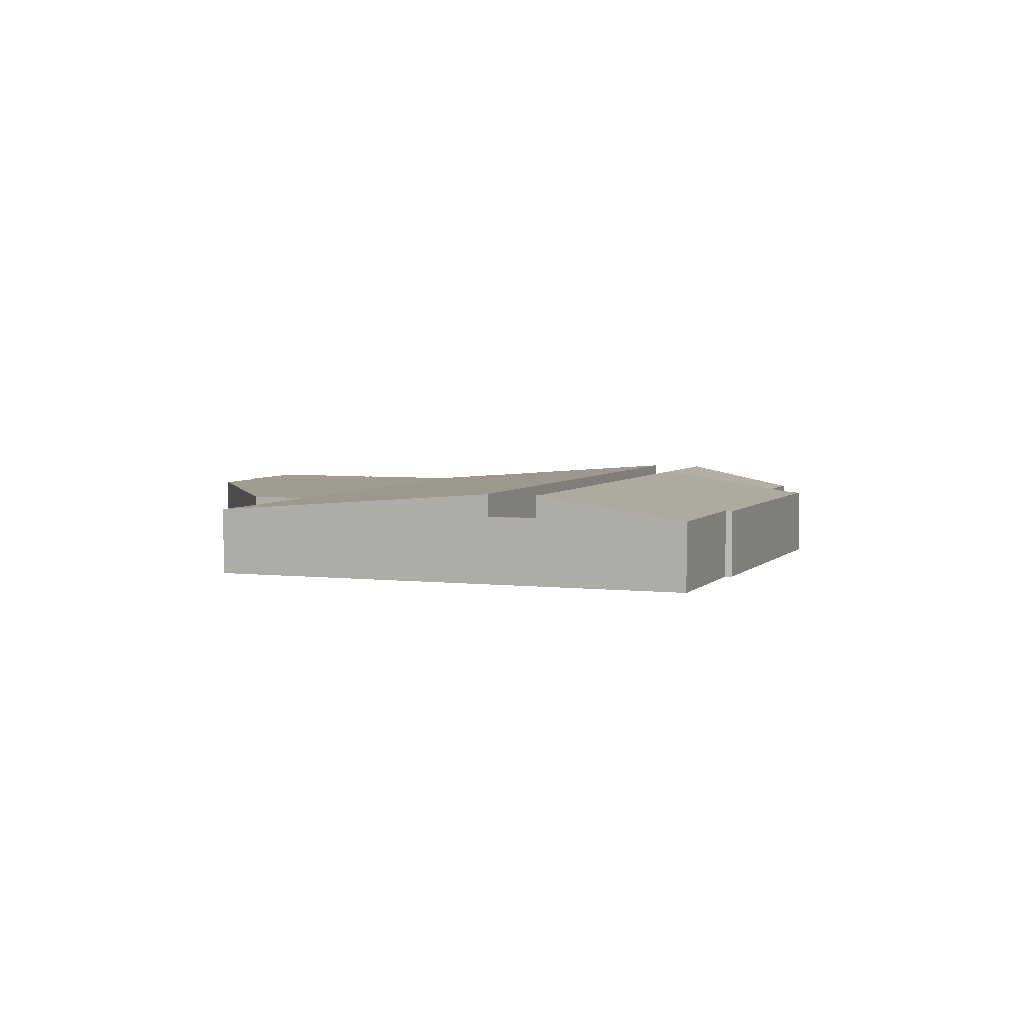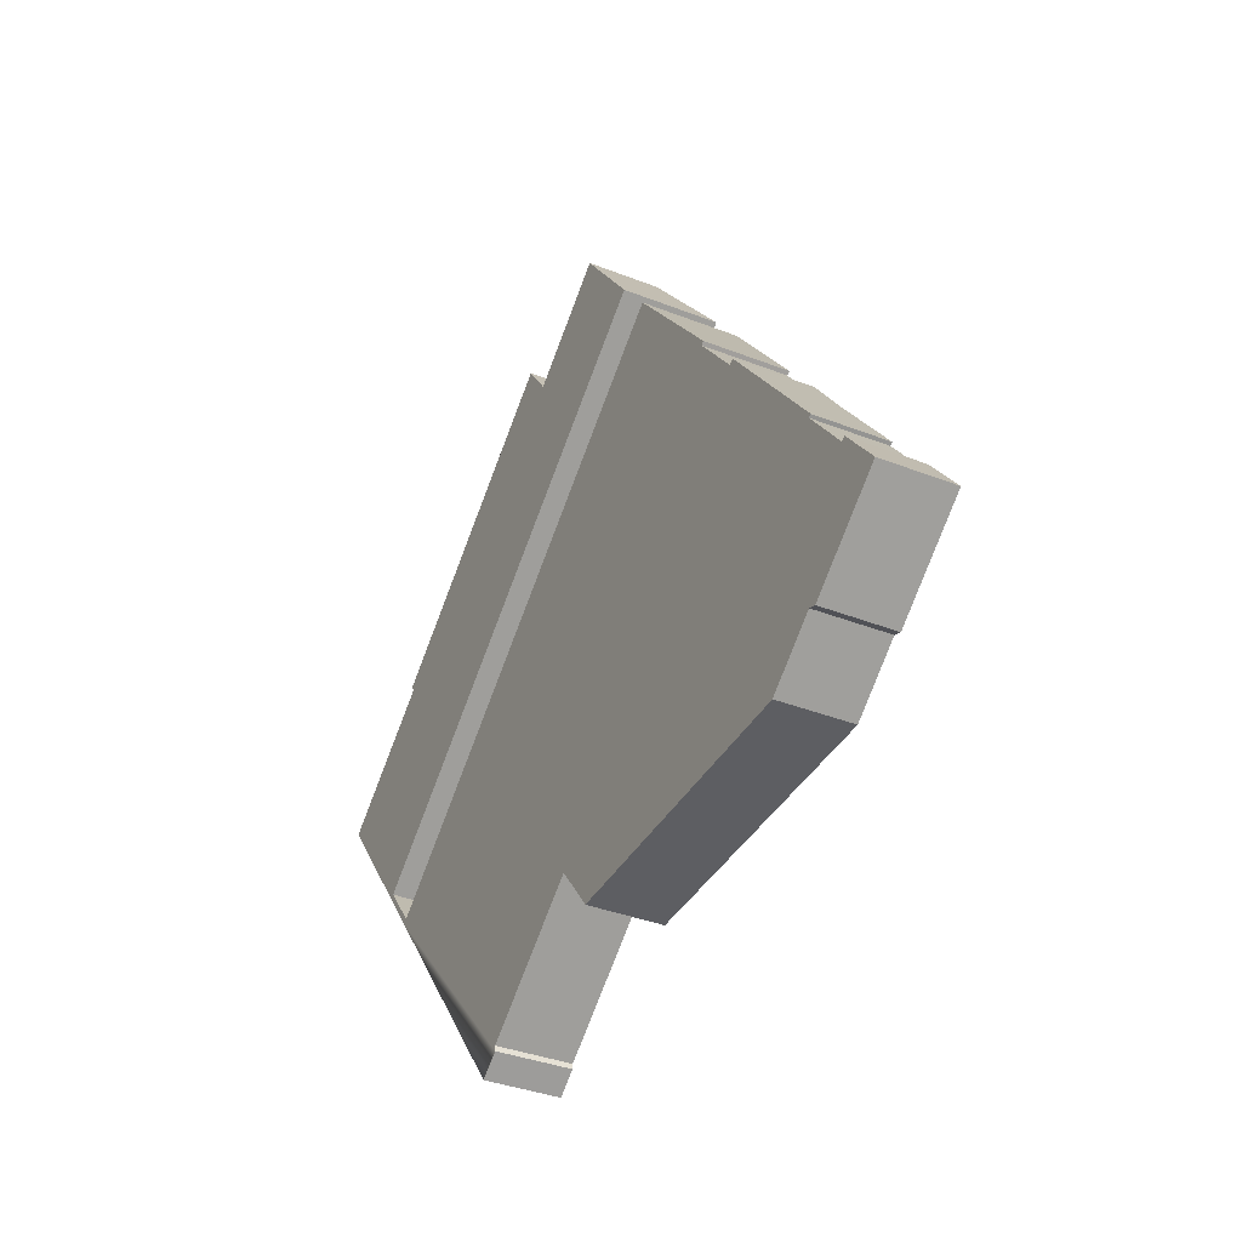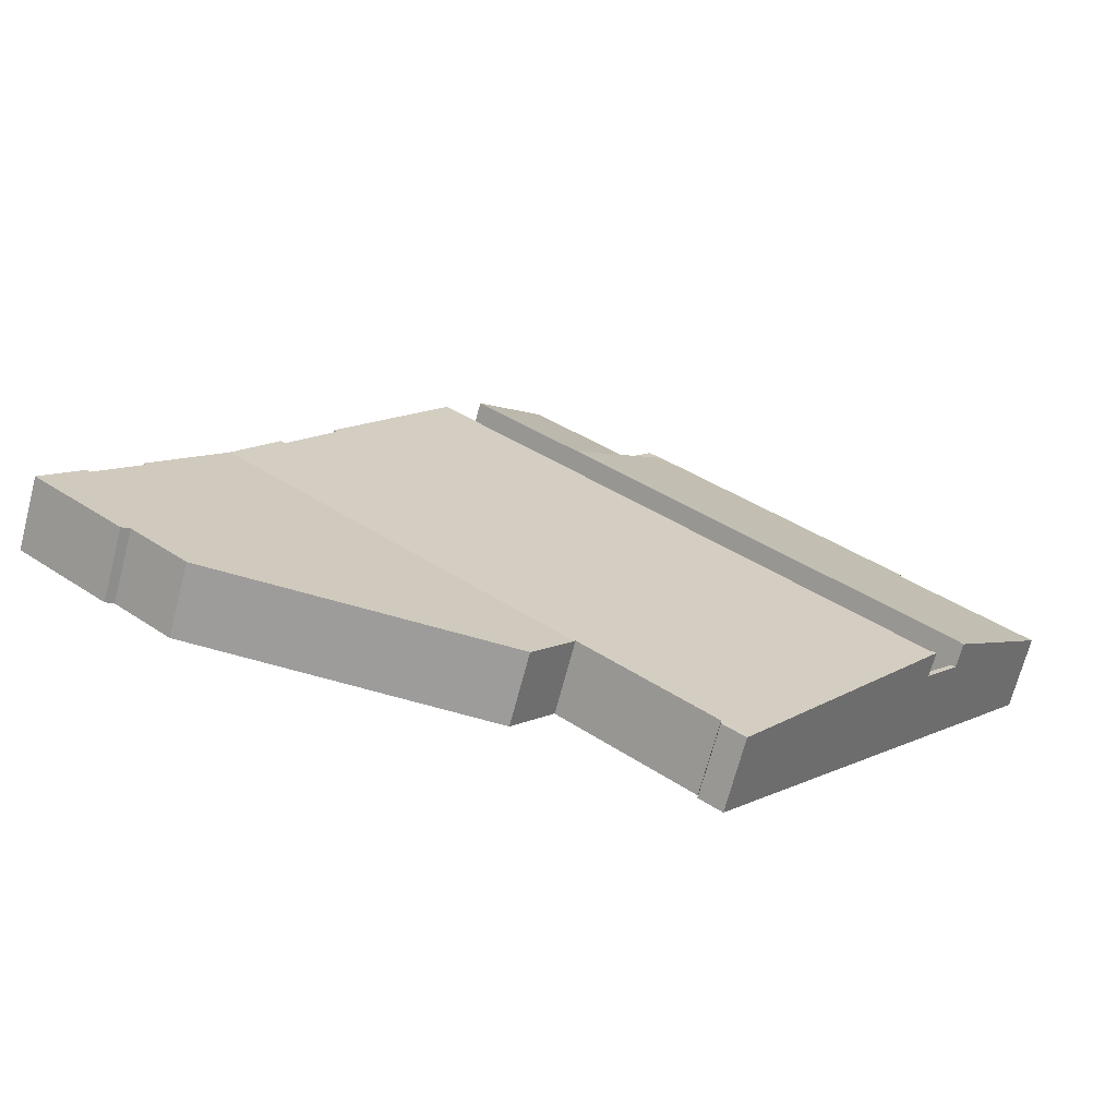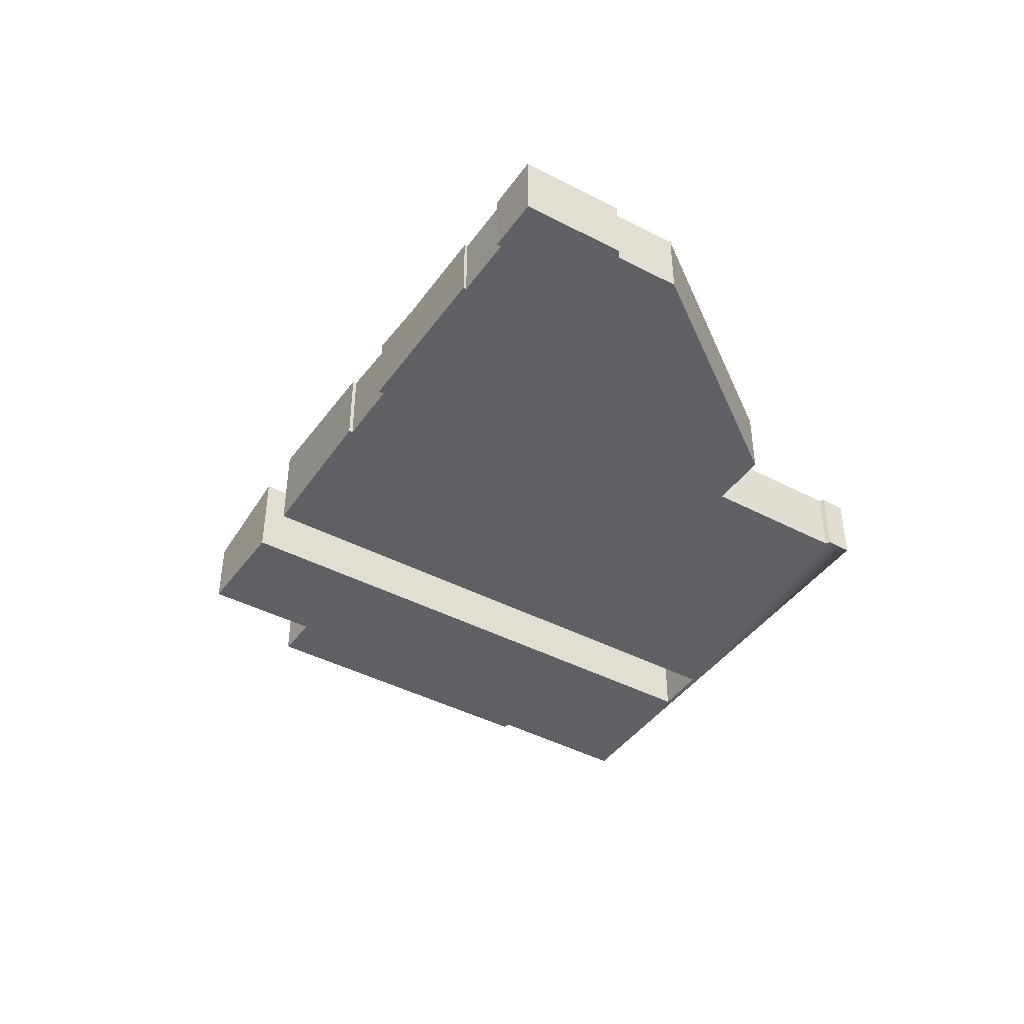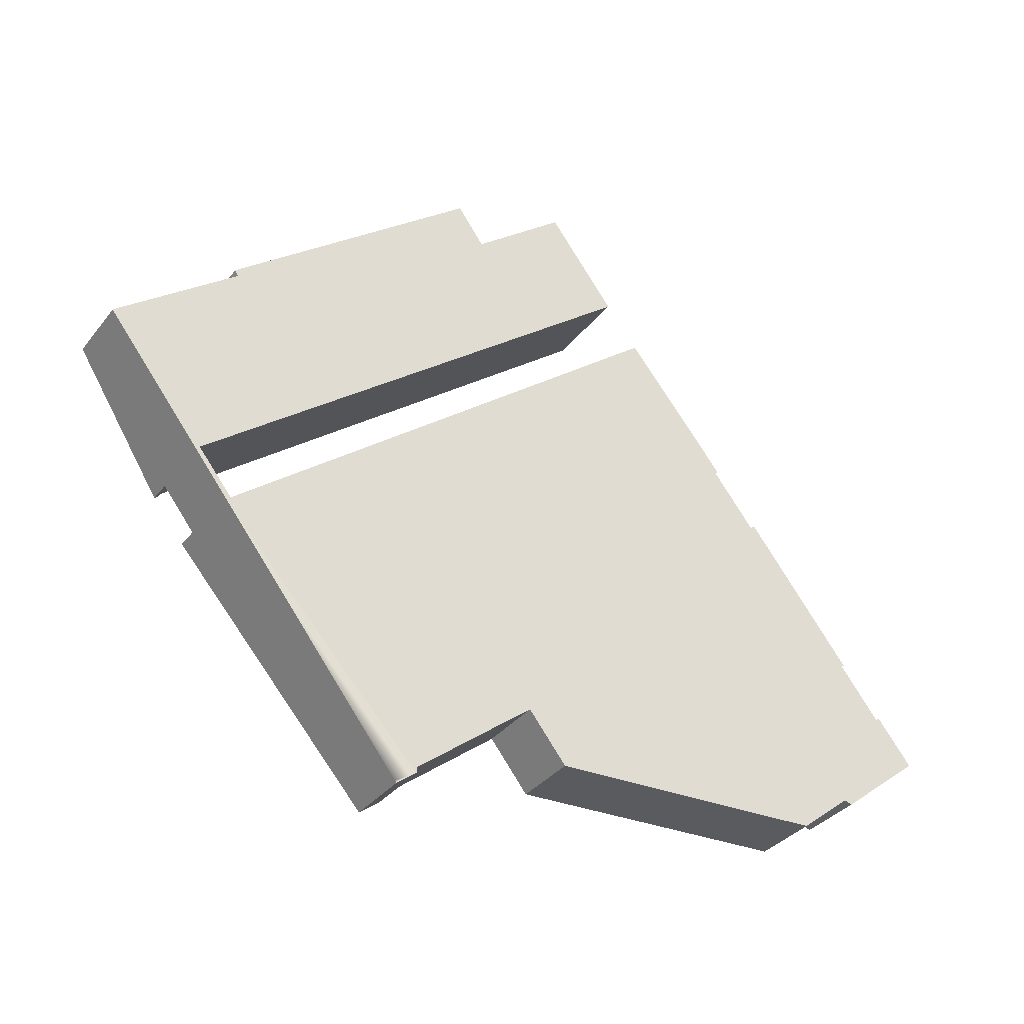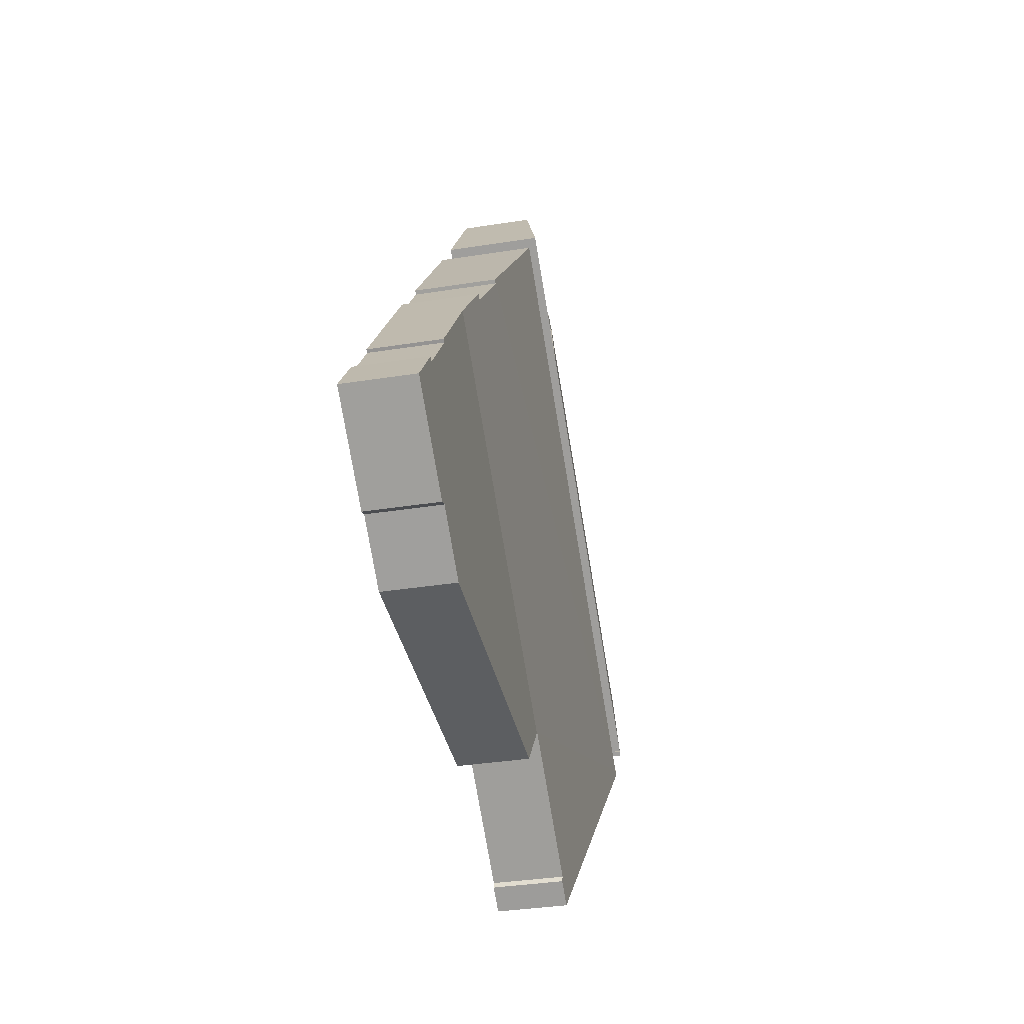
<metadata>
{"format":"obj","ext":"obj","renderer":"f3d","projection":"perspective","resolution":1024,"background":"white","views":[{"elev":4.4,"azim":-107.5,"up":"+Y"},{"elev":-36.3,"azim":62.8,"up":"+Z"},{"elev":-69.9,"azim":165.2,"up":"+Z"},{"elev":-42.6,"azim":109.5,"up":"+Y"},{"elev":-34.2,"azim":-32.1,"up":"+Z"},{"elev":-34.7,"azim":102.1,"up":"+Z"}]}
</metadata>
<code>
v  24.32 4.199 16.11
v  24.34 4.205 16.09
v  23.7 4.199 15.62
v  34.29 5.599 15.18
v  27.98 5.603 10.17
v  27.83 4.2 18.88
v  30.11 4.201 20.69
v  30.1 4.197 20.7
v  22.65 4.2 18.41
v  21.94 4.2 17.85
v  23.9 4.2 16.69
v  24.34 -9.851e-16 16.09
v  27.83 -1.156e-15 18.88
v  30.1 -1.268e-15 20.7
v  21.94 -1.093e-15 17.85
v  22.65 -1.128e-15 18.41
v  34.29 -9.295e-16 15.18
v  30.11 -1.267e-15 20.69
v  23.9 -1.022e-15 16.69
v  24.32 -9.865e-16 16.11
v  27.98 -6.225e-16 10.17
v  23.7 -9.564e-16 15.62
v  5.881 4.2 -7.514
v  8.096 4.2 -9.808
v  7.837 4.2 -10.01
v  6.111 4.2 -7.332
v  5.881 4.601e-16 -7.514
v  6.111 4.49e-16 -7.332
v  8.096 6.006e-16 -9.808
v  7.837 6.131e-16 -10.01
v  0 4.269 2.614e-16
v  6.111 5.622 -7.332
v  5.881 5.623 -7.514
v  6.048 5.608 -7.254
v  0.14 4.268 0.121
v  7.421 4.278 5.799
v  7.235 4.221 6.162
v  8.887 4.221 7.472
v  19.5 4.218 15.91
v  23.7 4.62 15.62
v  19.73 4.218 16.09
v  21.94 4.217 17.85
v  7.235 -3.773e-16 6.162
v  8.887 -4.575e-16 7.472
v  19.5 -9.743e-16 15.91
v  19.73 -9.855e-16 16.09
v  0 0 0
v  0.14 -7.409e-18 0.121
v  7.421 -3.551e-16 5.799
v  6.048 4.442e-16 -7.254
v  47.98 4.197 -1.811
v  45.2 4.511 1.2
v  45.47 4.511 1.413
v  27.96 4.201 -17.6
v  27.9 4.209 -17.52
v  42.71 4.844 4.746
v  8.178 5.607 -9.91
v  36.36 5.617 12.55
v  42.53 4.843 4.595
v  20.52 4.21 -23.34
v  7.837 5.617 -10.01
v  19.19 4.202 -24.52
v  20.53 4.202 -23.46
v  20.55 4.189 -23.65
v  19.28 4.191 -24.63
v  8.096 5.617 -9.808
v  56.87 4.2 -13.07
v  54.45 4.2 -10.45
v  54.66 4.2 -10.27
v  52.1 4.2 -7.099
v  51.93 4.2 -7.21
v  51.15 4.2 -17.08
v  51.65 4.2 -17.25
v  47.89 4.2 -19.71
v  30.26 4.2 -20.52
v  20.52 1.429e-15 -23.34
v  20.55 1.448e-15 -23.65
v  20.53 1.436e-15 -23.46
v  19.28 1.508e-15 -24.63
v  42.71 -2.906e-16 4.746
v  42.53 -2.814e-16 4.595
v  52.1 4.347e-16 -7.099
v  51.93 4.415e-16 -7.21
v  56.87 8.004e-16 -13.07
v  51.65 1.056e-15 -17.25
v  51.15 1.046e-15 -17.08
v  47.89 1.207e-15 -19.71
v  27.9 1.073e-15 -17.52
v  19.19 1.501e-15 -24.52
v  30.26 1.257e-15 -20.52
v  27.96 1.078e-15 -17.6
v  36.36 -7.682e-16 12.55
v  8.178 6.068e-16 -9.91
v  45.2 -7.348e-17 1.2
v  45.47 -8.652e-17 1.413
v  54.45 6.399e-16 -10.45
v  54.66 6.287e-16 -10.27
v  47.98 1.109e-16 -1.811
g defaultobject
f 1 2 3
f 3 4 5
f 4 3 2
f 4 2 6
f 4 6 7
f 7 6 8
f 9 3 10
f 3 9 11
f 3 11 1
f 12 6 2
f 6 12 13
f 6 13 8
f 8 13 14
f 15 9 10
f 9 15 16
f 7 17 4
f 17 7 8
f 17 8 14
f 17 14 18
f 16 11 9
f 11 16 1
f 1 16 2
f 2 16 12
f 12 16 19
f 12 19 20
f 4 21 5
f 21 4 17
f 21 3 5
f 3 21 22
f 3 22 10
f 10 22 15
f 17 22 21
f 22 17 12
f 22 12 15
f 12 17 13
f 13 17 18
f 13 18 14
f 15 20 16
f 20 15 12
f 16 20 19
f 23 24 25
f 24 23 26
f 27 26 23
f 26 27 28
f 28 24 26
f 24 28 29
f 29 25 24
f 25 29 30
f 30 23 25
f 23 30 27
f 27 29 28
f 29 27 30
f 31 32 33
f 32 31 34
f 34 31 5
f 5 31 35
f 5 35 36
f 5 36 37
f 5 37 38
f 5 38 39
f 5 39 40
f 40 39 41
f 40 41 42
f 43 38 37
f 38 43 39
f 39 43 41
f 41 43 42
f 42 43 15
f 15 43 44
f 15 44 45
f 15 45 46
f 47 35 31
f 35 47 48
f 35 49 36
f 49 35 48
f 15 40 42
f 40 15 5
f 5 15 22
f 5 22 21
f 34 28 32
f 28 34 50
f 5 50 34
f 50 5 21
f 32 27 33
f 27 32 28
f 27 31 33
f 31 27 47
f 49 37 36
f 37 49 43
f 28 47 27
f 47 28 50
f 47 50 21
f 47 21 48
f 48 21 49
f 49 21 43
f 43 21 44
f 44 21 45
f 45 21 22
f 45 22 46
f 46 22 15
f 51 52 53
f 54 55 51
f 56 57 58
f 57 56 59
f 57 59 52
f 57 52 51
f 57 51 55
f 57 55 60
f 57 60 61
f 61 60 62
f 62 60 63
f 62 63 64
f 62 64 65
f 61 66 57
f 67 68 69
f 70 54 51
f 54 70 71
f 54 71 68
f 54 68 67
f 54 67 72
f 72 67 73
f 54 72 74
f 54 74 75
f 76 63 60
f 63 76 64
f 64 76 77
f 77 76 78
f 64 79 65
f 79 64 77
f 80 59 56
f 59 80 81
f 82 71 70
f 71 82 83
f 84 73 67
f 73 84 85
f 86 74 72
f 74 86 87
f 55 76 60
f 76 55 88
f 62 30 61
f 30 62 65
f 30 65 79
f 30 79 89
f 90 54 75
f 54 90 55
f 55 90 88
f 88 90 91
f 30 66 61
f 66 30 29
f 57 92 58
f 92 57 93
f 94 53 52
f 53 94 95
f 96 69 68
f 69 96 97
f 29 57 66
f 57 29 93
f 92 56 58
f 56 92 80
f 81 52 59
f 52 81 94
f 95 51 53
f 51 95 70
f 70 95 98
f 70 98 82
f 83 68 71
f 68 83 96
f 97 67 69
f 67 97 84
f 85 72 73
f 72 85 86
f 87 75 74
f 75 87 90
f 87 91 90
f 91 87 86
f 91 86 88
f 84 86 85
f 97 96 84
f 95 94 98
f 77 89 79
f 89 77 30
f 30 77 78
f 30 78 76
f 30 76 88
f 30 88 86
f 30 86 84
f 30 84 96
f 30 96 83
f 30 83 93
f 93 83 94
f 93 94 81
f 93 81 92
f 94 83 82
f 94 82 98
f 92 81 80
f 29 30 93

</code>
